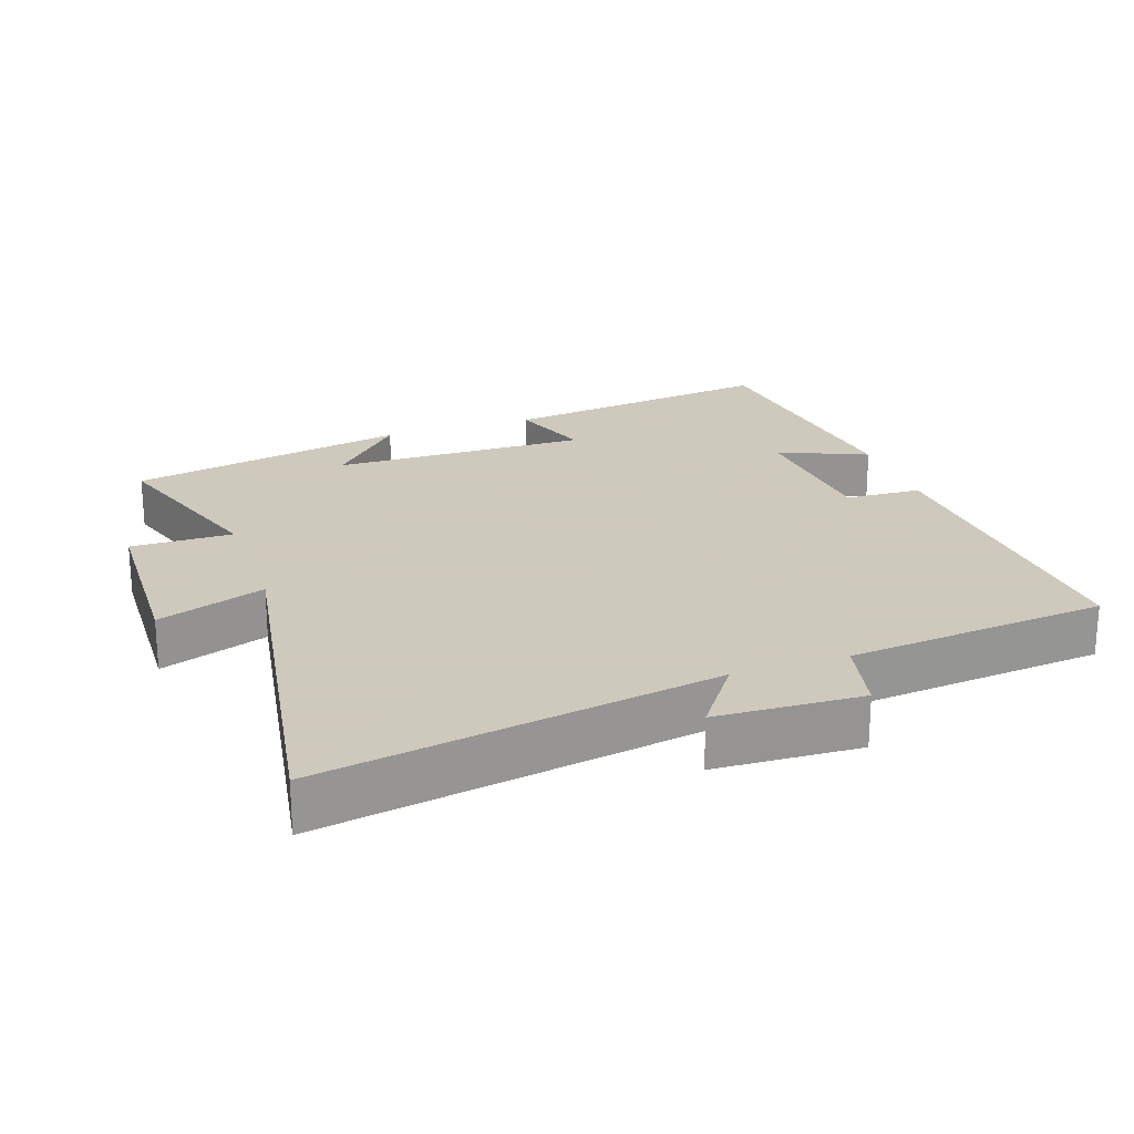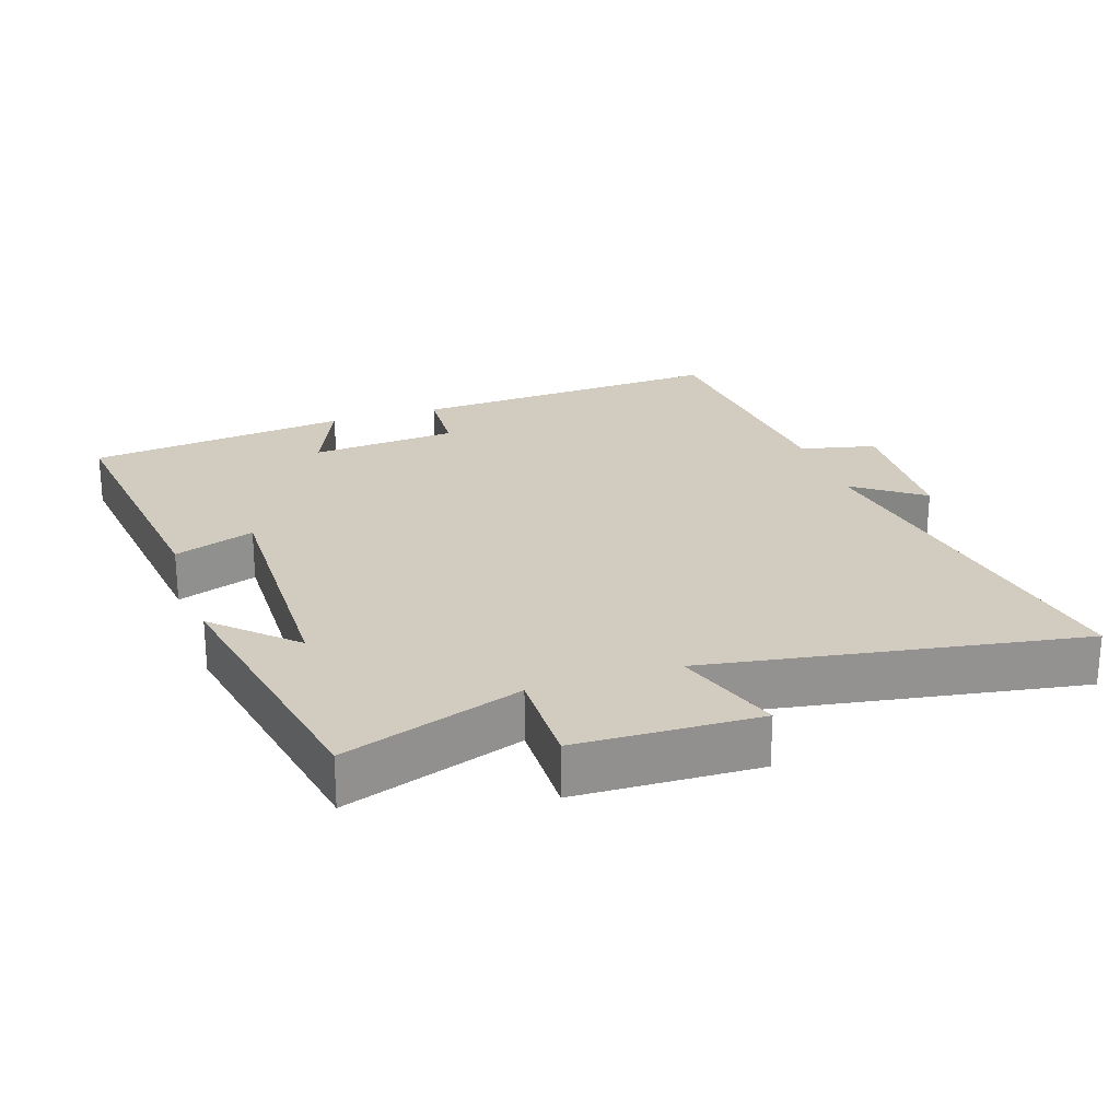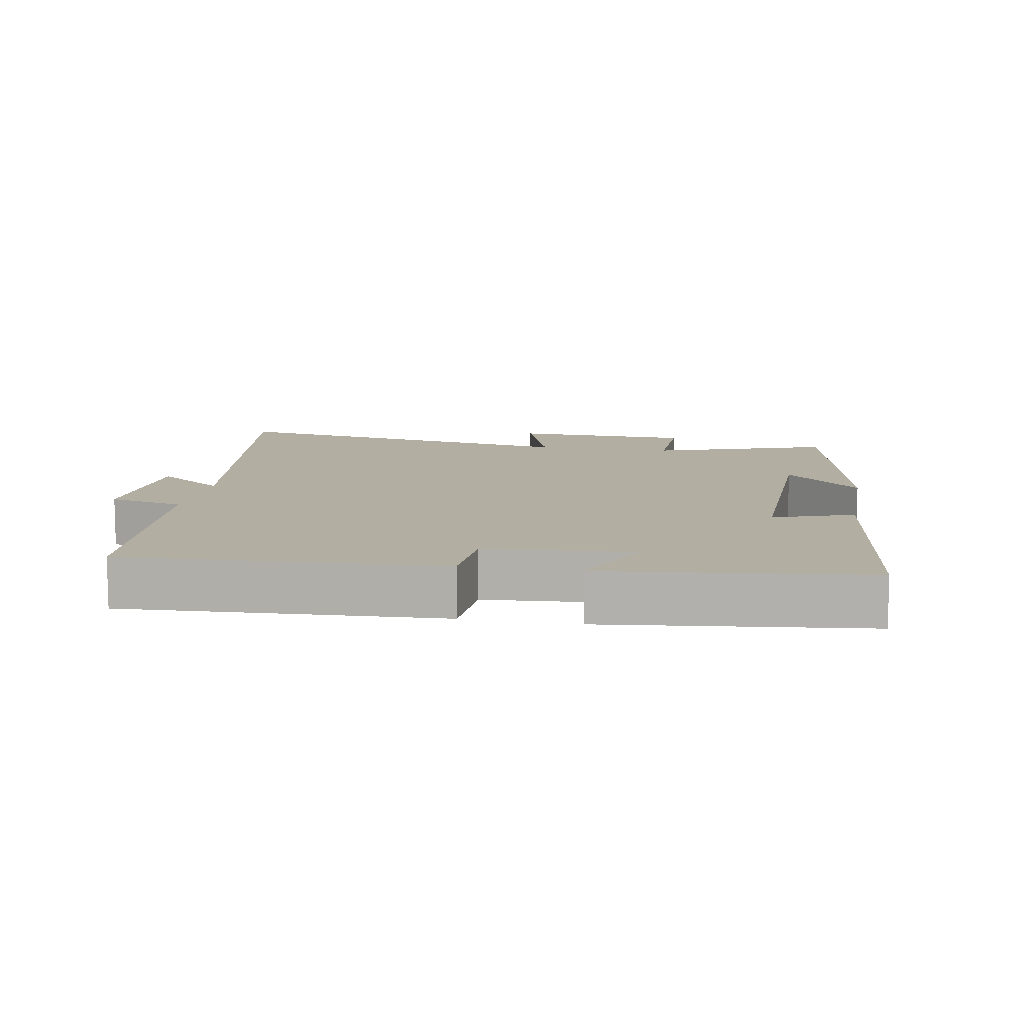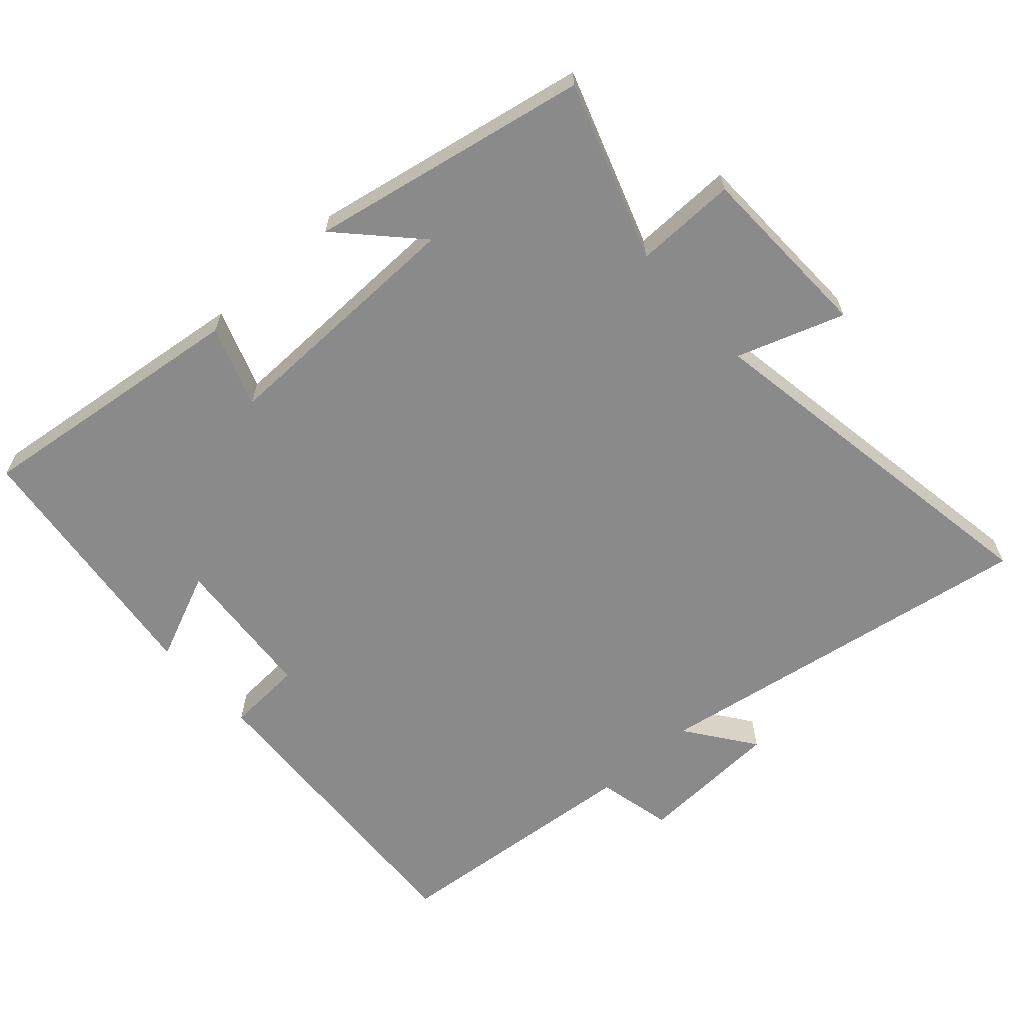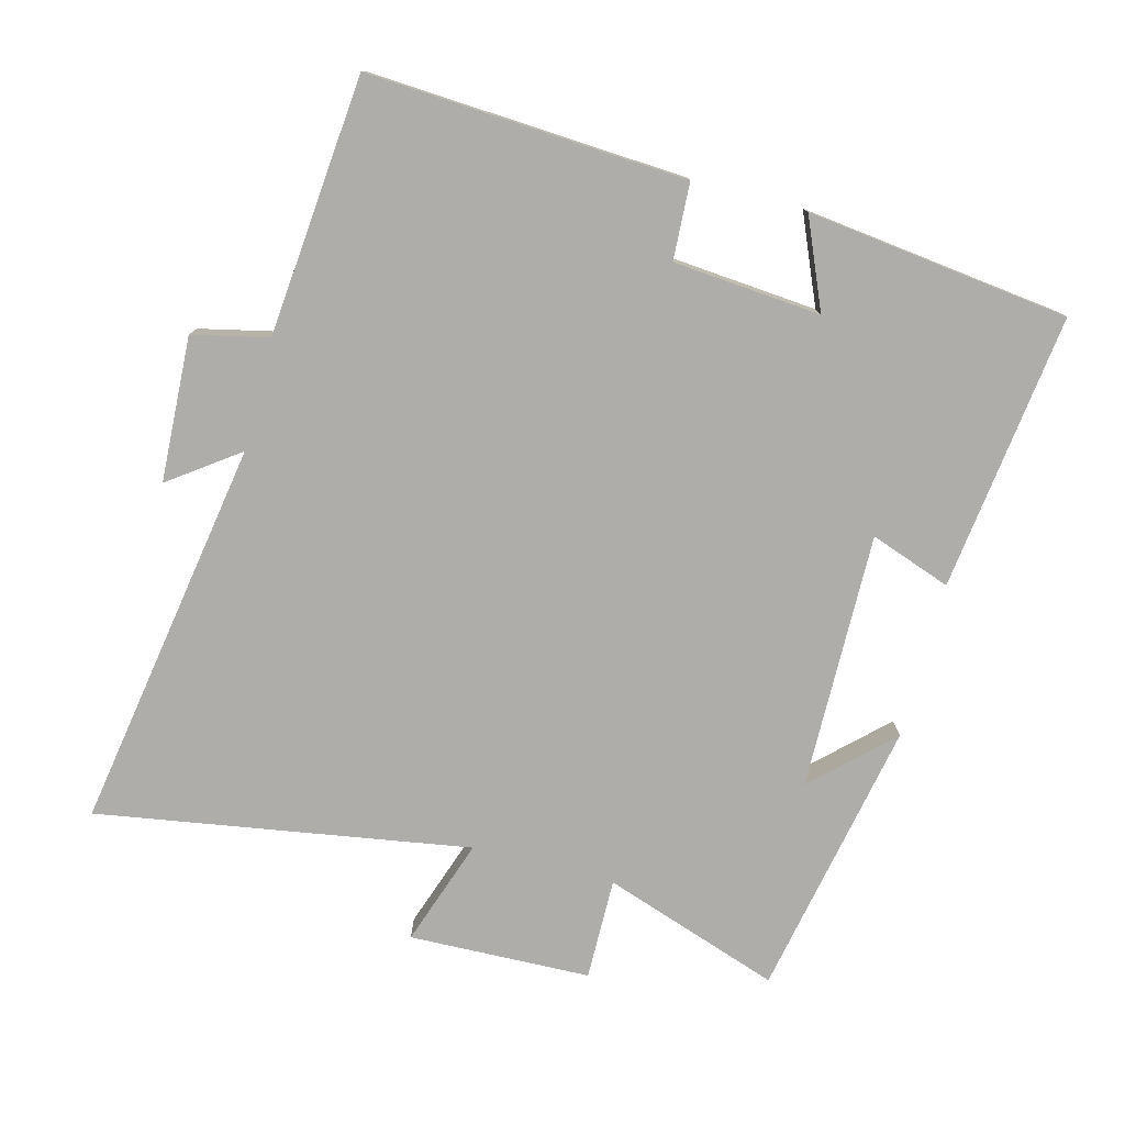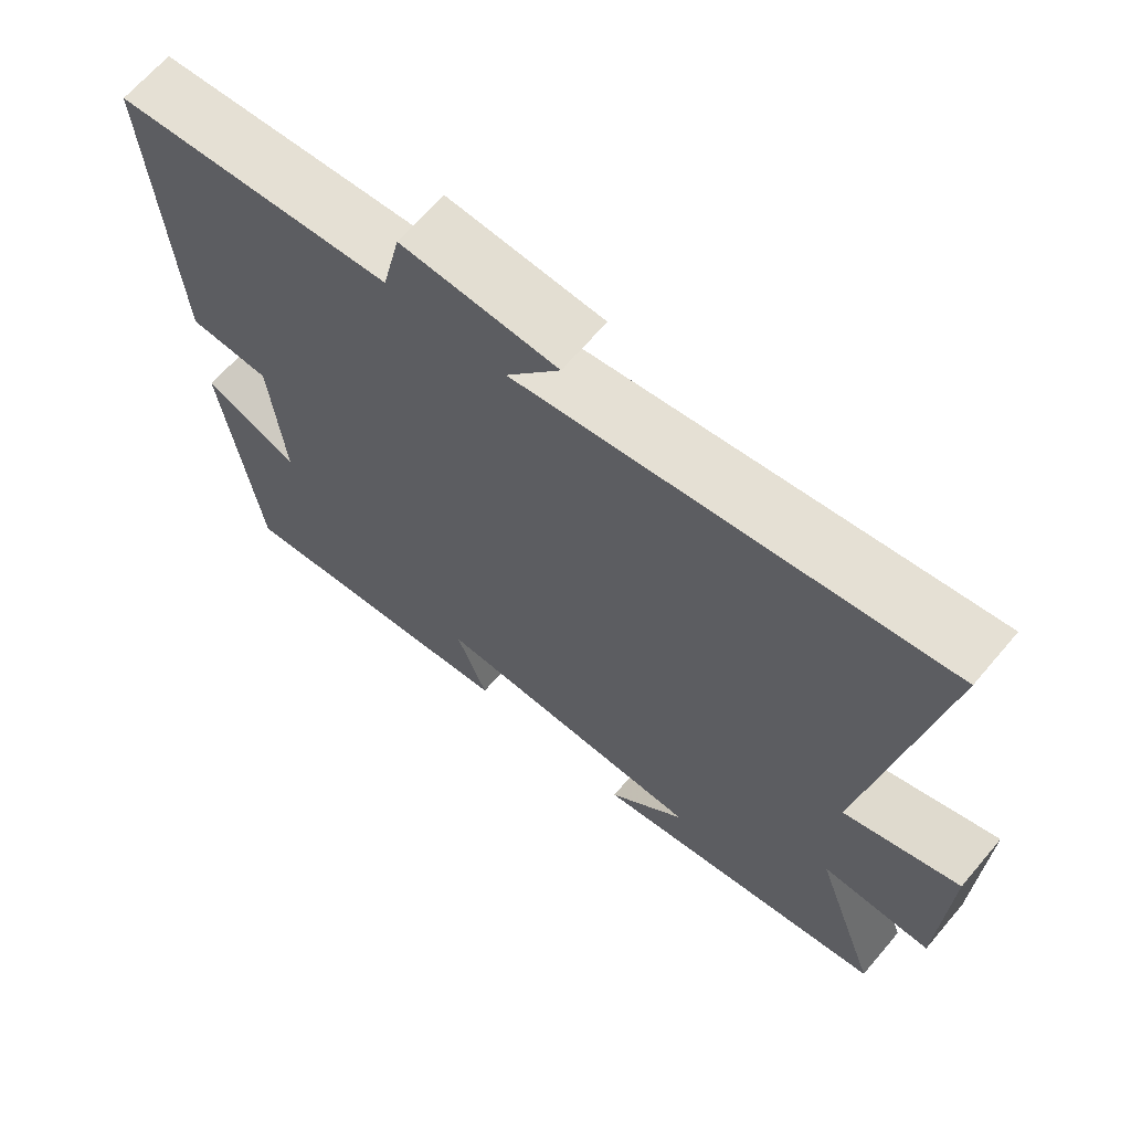
<metadata>
{"format":"obj","ext":"obj","renderer":"f3d","projection":"perspective","resolution":1024,"background":"white","views":[{"elev":22.6,"azim":-19.1,"up":"+Y"},{"elev":24.0,"azim":-108.3,"up":"+Y"},{"elev":10.7,"azim":100.4,"up":"+Y"},{"elev":-63.5,"azim":-137.9,"up":"+Y"},{"elev":-77.3,"azim":75.3,"up":"+Y"},{"elev":66.5,"azim":-139.6,"up":"+Z"}]}
</metadata>
<code>
v 0.527 0.07 0.465
v 0.5 0.07 -0.001
v 0.388 0.07 -0.007
v 0.37 0.07 -0.223
v 0.5 0.07 -0.167
v 0.453 0.07 -0.551
v 0.048 0.07 -0.5
v 0.09 0.07 -0.382
v -0.286 0.07 -0.388
v -0.18 0.07 -0.5
v -0.589 0.07 -0.42
v -0.5 0.07 -0.16
v -0.649 0.07 -0.162
v -0.657 0.07 0.104
v -0.5 0.07 0.05
v -0.589 0.07 0.595
v -0.016 0.07 0.5
v -0.089 0.07 0.601
v 0.123 0.07 0.611
v 0.148 0.07 0.5
v 0.527 0 0.465
v 0.5 0 -0.001
v 0.388 0 -0.007
v 0.37 0 -0.223
v 0.5 0 -0.167
v 0.453 0 -0.551
v 0.048 0 -0.5
v 0.09 0 -0.382
v -0.286 0 -0.388
v -0.18 0 -0.5
v -0.589 0 -0.42
v -0.5 0 -0.16
v -0.649 0 -0.162
v -0.657 0 0.104
v -0.5 0 0.05
v -0.589 0 0.595
v -0.016 0 0.5
v -0.089 0 0.601
v 0.123 0 0.611
v 0.148 0 0.5
f 17 18 19 20
f 1 2 3
f 20 1 3
f 17 20 3
f 17 3 4
f 16 17 4
f 15 16 4
f 12 13 14 15
f 12 15 4
f 11 12 4
f 9 10 11
f 9 11 4
f 8 9 4
f 6 7 8
f 5 6 8
f 4 5 8
f 40 39 38 37
f 23 22 21
f 23 21 40
f 23 40 37
f 24 23 37
f 24 37 36
f 24 36 35
f 35 34 33 32
f 24 35 32
f 24 32 31
f 31 30 29
f 24 31 29
f 24 29 28
f 28 27 26
f 28 26 25
f 28 25 24
f 1 21 22 2
f 2 22 23 3
f 3 23 24 4
f 4 24 25 5
f 5 25 26 6
f 6 26 27 7
f 7 27 28 8
f 8 28 29 9
f 9 29 30 10
f 10 30 31 11
f 11 31 32 12
f 12 32 33 13
f 13 33 34 14
f 14 34 35 15
f 15 35 36 16
f 16 36 37 17
f 17 37 38 18
f 18 38 39 19
f 19 39 40 20
f 20 40 21 1

</code>
